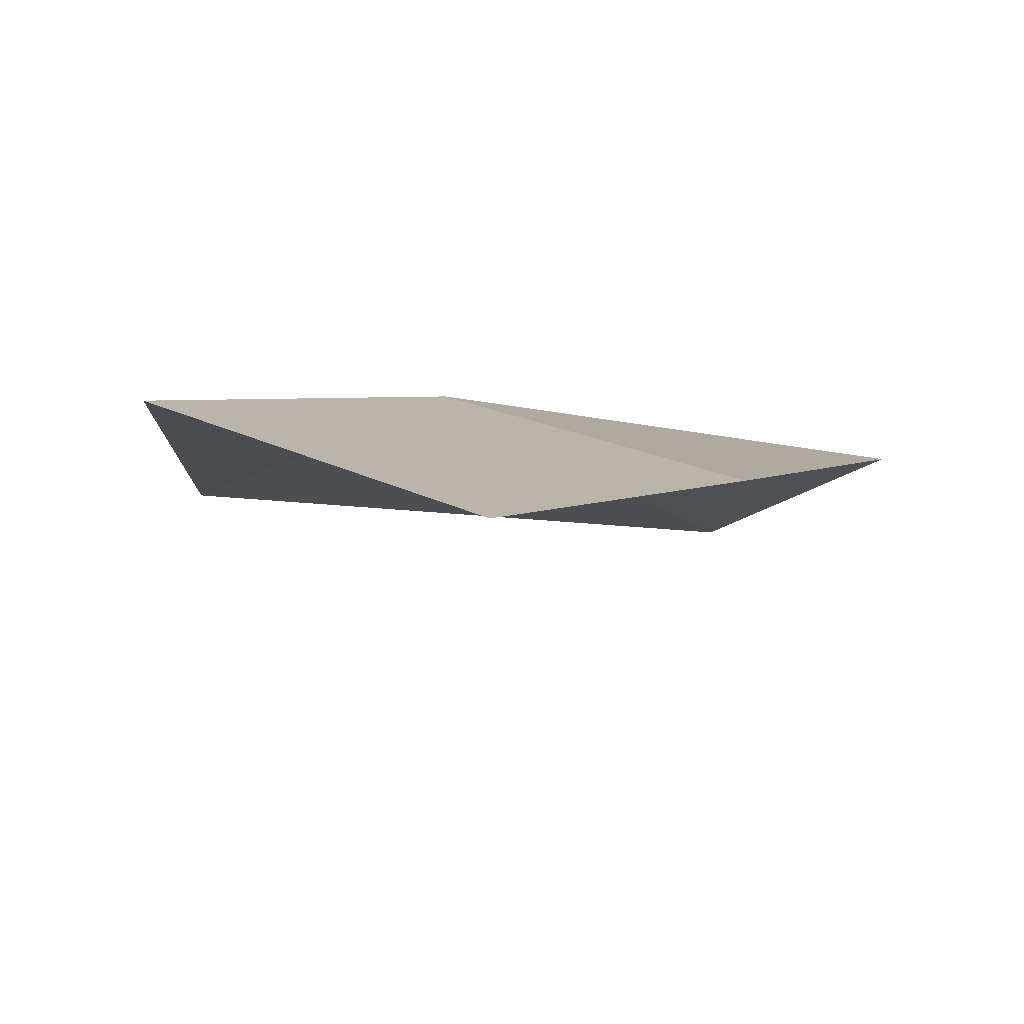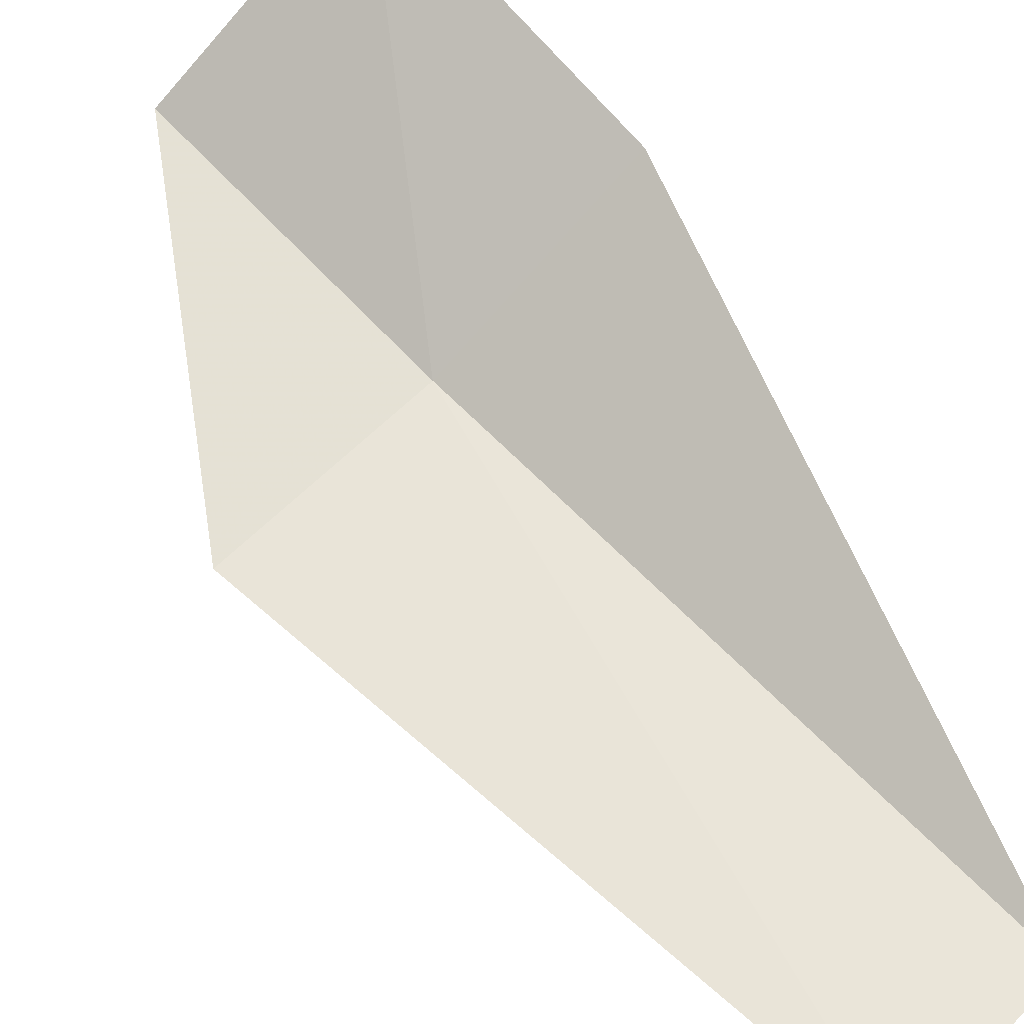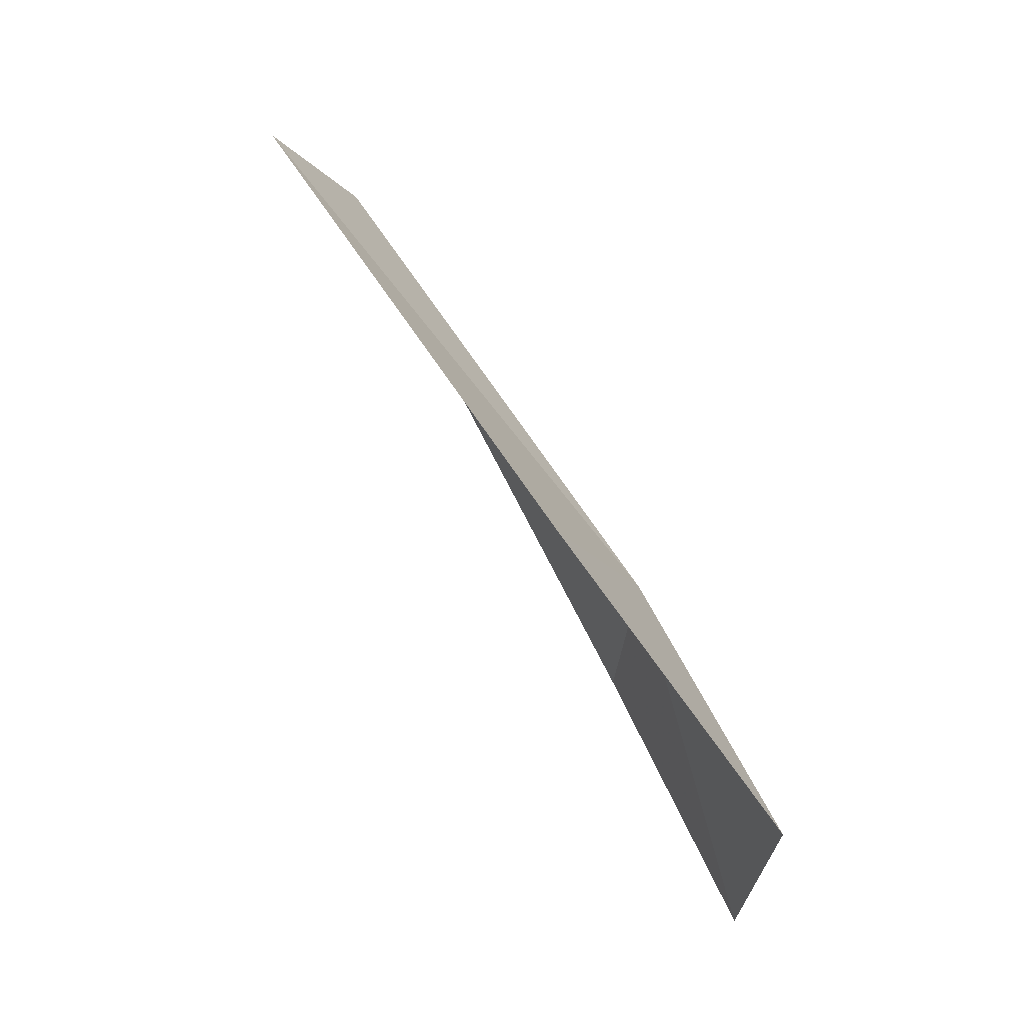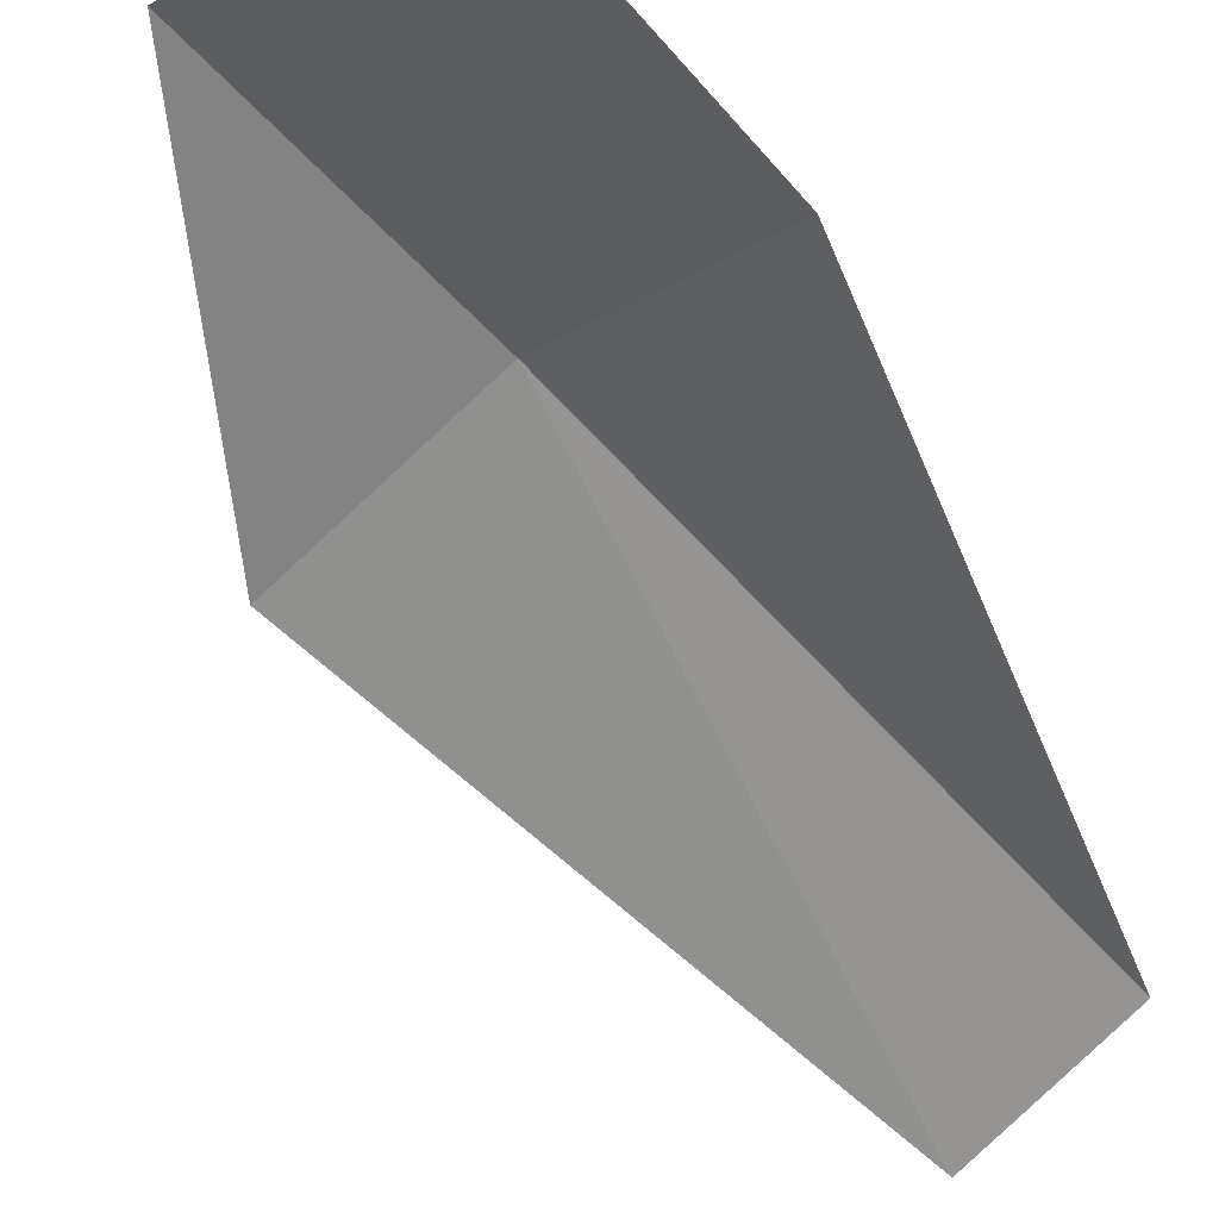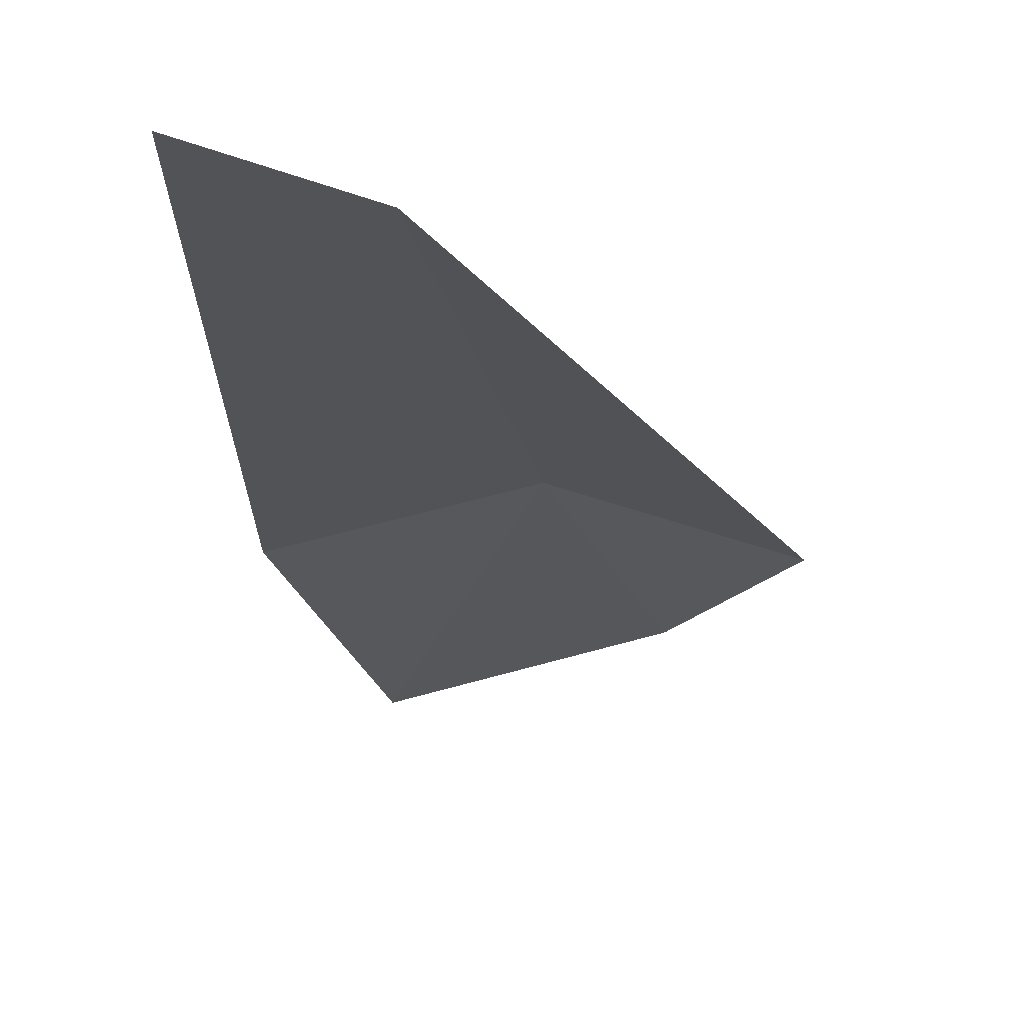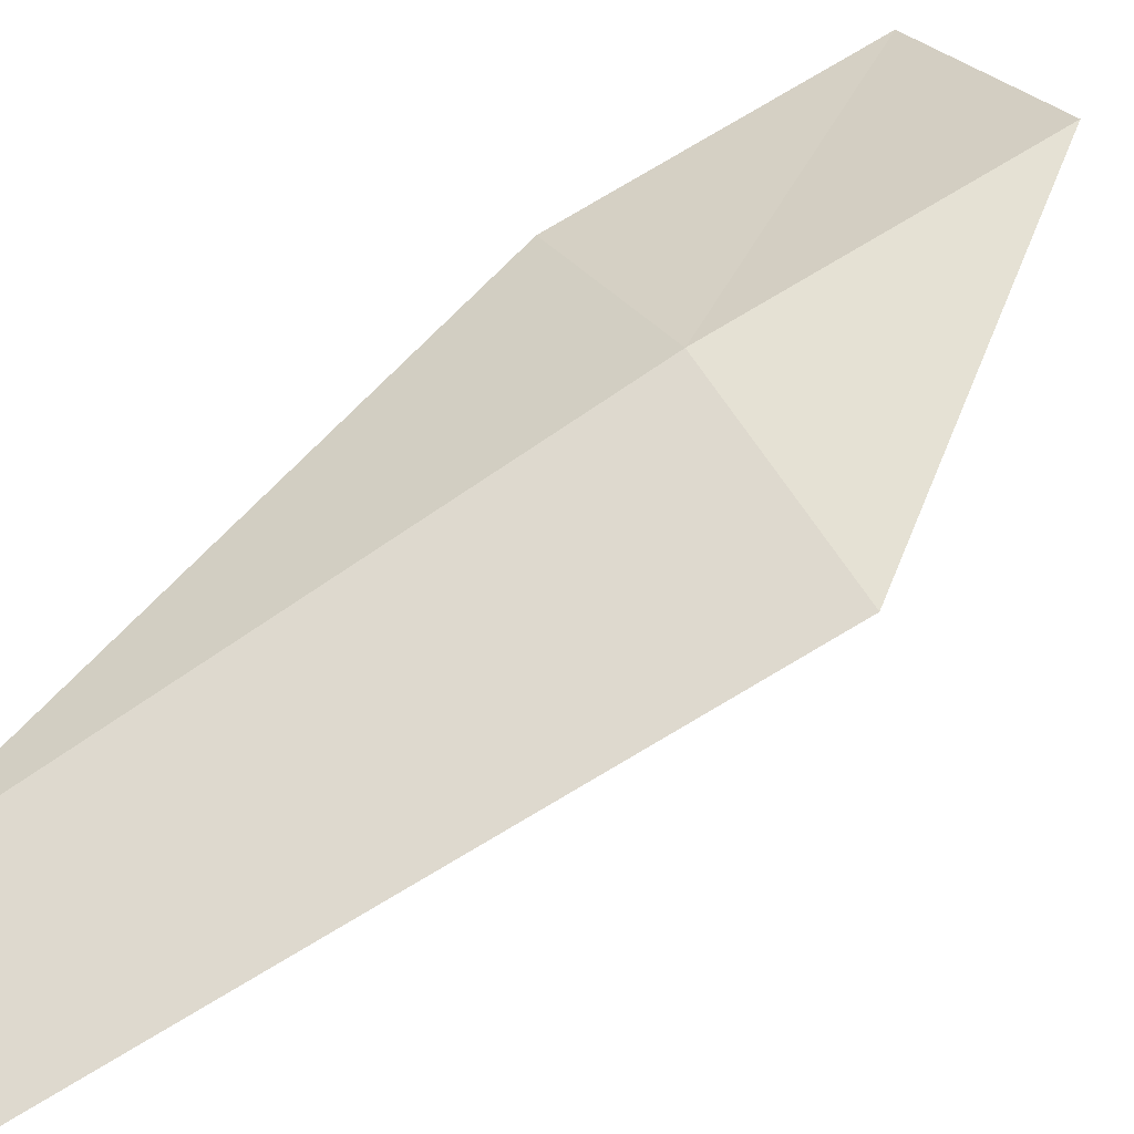
<metadata>
{"format":"obj","ext":"obj","renderer":"f3d","projection":"perspective","resolution":1024,"background":"white","views":[{"elev":30.9,"azim":-165.6,"up":"+Y"},{"elev":-73.5,"azim":-153.1,"up":"+Y"},{"elev":-9.8,"azim":81.7,"up":"+Z"},{"elev":-20.6,"azim":-157.4,"up":"+Y"},{"elev":-50.2,"azim":-0.5,"up":"+Y"},{"elev":21.6,"azim":44.6,"up":"+Y"}]}
</metadata>
<code>
v -22.57 -8.429 28.24
v -25.09 -11.54 33.57
v -23.54 -12.65 33.76
v -24.88 -8.283 27.36
v -23.89 -7.047 24.48
v -21.42 -7.14 25.46
v -20.57 -9.701 28.53
f 1 2 3
f 1 4 2
f 1 5 4
f 1 6 5
f 1 7 6
f 1 3 7

</code>
